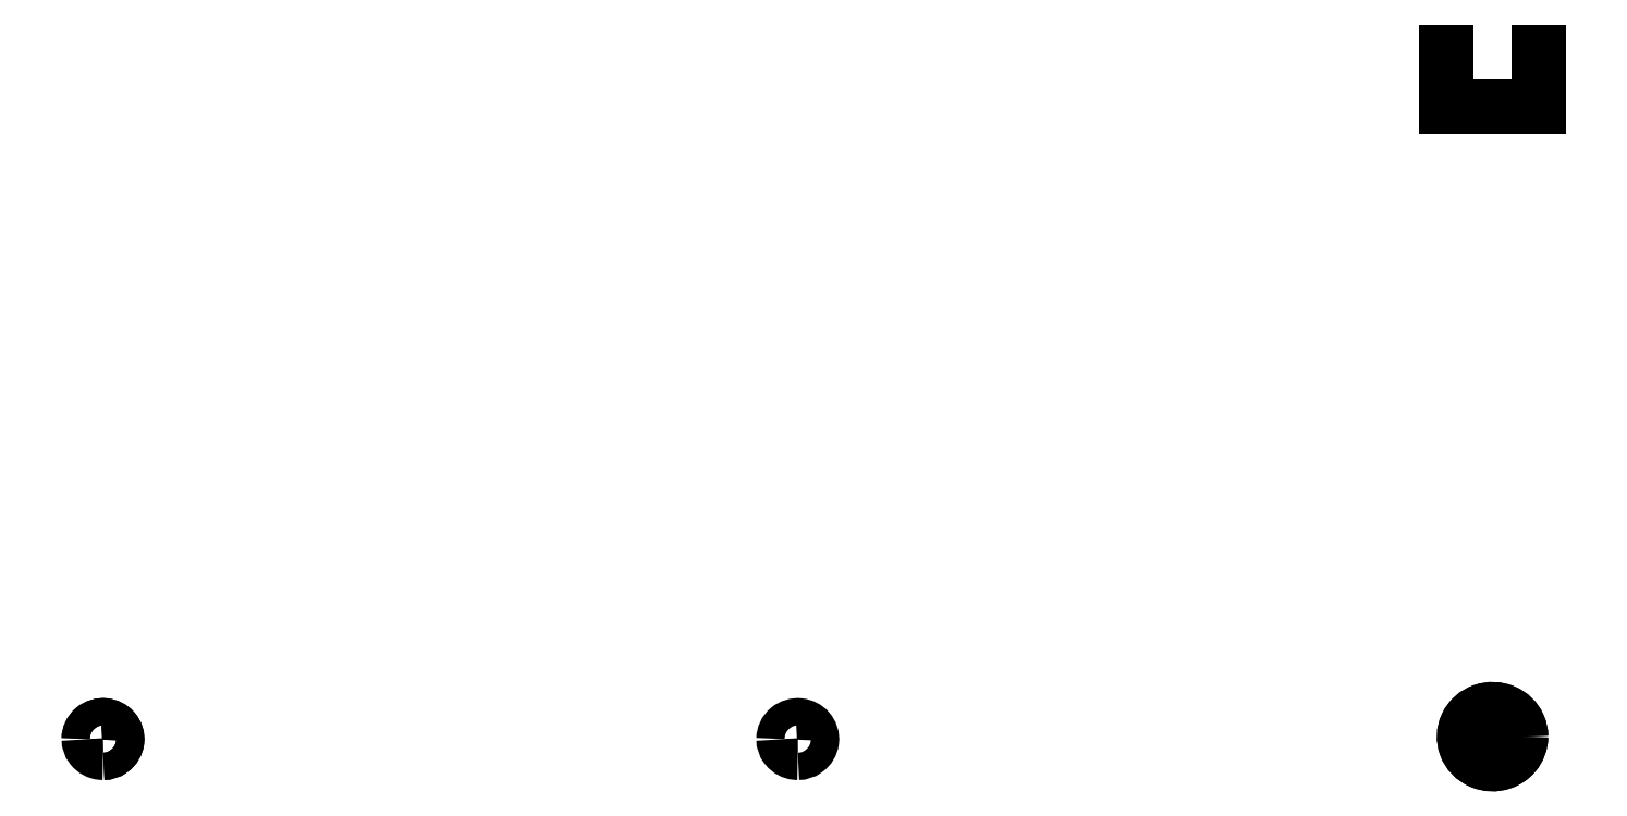
<metadata>
{"format":"dxf","ext":"dxf","renderer":"ezdxf+matplotlib","layout":"modelspace","background":"white","min_lineweight":24,"dpi":150}
</metadata>
<code>
0
SECTION
2
ENTITIES
0
SPLINE
8
0
70
0
71
3
72
23
73
19
74
0
42
1e-09
43
1e-10
44
1e-10
40
0
40
0
40
0
40
0
40
0.1243
40
0.1243
40
0.1243
40
0.2423
40
0.2423
40
0.2423
40
0.3499
40
0.3499
40
0.3499
40
0.4692
40
0.4692
40
0.4692
40
0.5864
40
0.5864
40
0.5864
40
0.6781
40
0.6781
40
0.6781
40
0.6781
10
-148.6
20
-69.27
30
0
10
-148.6
20
-68.85
30
0
10
-148.4
20
-68.4
30
0
10
-148
20
-68.13
30
0
10
-147.7
20
-67.86
30
0
10
-147.3
20
-67.73
30
0
10
-146.9
20
-67.77
30
0
10
-146.5
20
-67.81
30
0
10
-146.1
20
-68.01
30
0
10
-145.9
20
-68.28
30
0
10
-145.6
20
-68.59
30
0
10
-145.4
20
-69.03
30
0
10
-145.5
20
-69.44
30
0
10
-145.5
20
-69.84
30
0
10
-145.8
20
-70.23
30
0
10
-146.1
20
-70.47
30
0
10
-146.4
20
-70.66
30
0
10
-146.7
20
-70.77
30
0
10
-147
20
-70.77
30
0
0
SPLINE
8
0
70
0
71
3
72
14
73
10
74
0
42
1e-09
43
1e-10
44
1e-10
40
0.6781
40
0.6781
40
0.6781
40
0.6781
40
0.6931
40
0.6931
40
0.6931
40
0.8105
40
0.8105
40
0.8105
40
0.9042
40
0.9042
40
0.9042
40
0.9042
10
-147
20
-70.77
30
0
10
-147.1
20
-70.77
30
0
10
-147.1
20
-70.76
30
0
10
-147.2
20
-70.76
30
0
10
-147.6
20
-70.72
30
0
10
-148
20
-70.5
30
0
10
-148.3
20
-70.18
30
0
10
-148.5
20
-69.92
30
0
10
-148.6
20
-69.58
30
0
10
-148.6
20
-69.27
30
0
0
SPLINE
8
0
70
0
71
3
72
23
73
19
74
0
42
1e-09
43
1e-10
44
1e-10
40
0
40
0
40
0
40
0
40
0.1243
40
0.1243
40
0.1243
40
0.2423
40
0.2423
40
0.2423
40
0.3499
40
0.3499
40
0.3499
40
0.4692
40
0.4692
40
0.4692
40
0.5864
40
0.5864
40
0.5864
40
0.6781
40
0.6781
40
0.6781
40
0.6781
10
-72.56
20
-69.27
30
0
10
-72.56
20
-68.85
30
0
10
-72.35
20
-68.4
30
0
10
-72.02
20
-68.13
30
0
10
-71.71
20
-67.86
30
0
10
-71.26
20
-67.73
30
0
10
-70.84
20
-67.77
30
0
10
-70.46
20
-67.81
30
0
10
-70.08
20
-68.01
30
0
10
-69.84
20
-68.28
30
0
10
-69.56
20
-68.59
30
0
10
-69.42
20
-69.03
30
0
10
-69.47
20
-69.44
30
0
10
-69.52
20
-69.84
30
0
10
-69.75
20
-70.23
30
0
10
-70.08
20
-70.47
30
0
10
-70.35
20
-70.66
30
0
10
-70.68
20
-70.77
30
0
10
-71.01
20
-70.77
30
0
0
SPLINE
8
0
70
0
71
3
72
14
73
10
74
0
42
1e-09
43
1e-10
44
1e-10
40
0.6781
40
0.6781
40
0.6781
40
0.6781
40
0.6931
40
0.6931
40
0.6931
40
0.8105
40
0.8105
40
0.8105
40
0.9042
40
0.9042
40
0.9042
40
0.9042
10
-71.01
20
-70.77
30
0
10
-71.06
20
-70.77
30
0
10
-71.11
20
-70.76
30
0
10
-71.17
20
-70.76
30
0
10
-71.58
20
-70.72
30
0
10
-71.99
20
-70.5
30
0
10
-72.24
20
-70.18
30
0
10
-72.45
20
-69.92
30
0
10
-72.56
20
-69.58
30
0
10
-72.56
20
-69.27
30
0
0
SPLINE
8
0
70
2
71
3
72
32
73
28
74
0
42
1e-09
43
1e-10
44
1e-10
40
0
40
0
40
0
40
0
40
0.1969
40
0.1969
40
0.1969
40
0.3531
40
0.3531
40
0.3531
40
0.5719
40
0.5719
40
0.5719
40
0.8056
40
0.8056
40
0.8056
40
1.026
40
1.026
40
1.026
40
1.257
40
1.257
40
1.257
40
1.476
40
1.476
40
1.476
40
1.691
40
1.691
40
1.691
40
1.809
40
1.809
40
1.809
40
1.809
10
8.122
20
-69
30
0
10
8.122
20
-69.66
30
0
10
7.861
20
-70.38
30
0
10
7.417
20
-70.9
30
0
10
7.065
20
-71.32
30
0
10
6.599
20
-71.64
30
0
10
6.061
20
-71.82
30
0
10
5.307
20
-72.09
30
0
10
4.494
20
-72.06
30
0
10
3.761
20
-71.74
30
0
10
2.979
20
-71.41
30
0
10
2.379
20
-70.79
30
0
10
2.091
20
-70.01
30
0
10
1.82
20
-69.28
30
0
10
1.852
20
-68.48
30
0
10
2.181
20
-67.77
30
0
10
2.528
20
-67.03
30
0
10
3.168
20
-66.45
30
0
10
3.966
20
-66.18
30
0
10
4.719
20
-65.92
30
0
10
5.533
20
-65.94
30
0
10
6.266
20
-66.25
30
0
10
6.987
20
-66.56
30
0
10
7.55
20
-67.11
30
0
10
7.865
20
-67.8
30
0
10
8.037
20
-68.19
30
0
10
8.122
20
-68.61
30
0
10
8.122
20
-69
30
0
0
LINE
8
0
10
10.03
20
6
30
0
11
10.03
21
0
31
0
0
LINE
8
0
10
10.03
20
0
30
0
11
0
21
0
31
0
0
LINE
8
0
10
0
20
0
30
0
11
0
21
6
31
0
0
LINE
8
0
10
0
20
0
30
0
11
0
21
6
31
0
0
LINE
8
0
10
10.03
20
0
30
0
11
0
21
0
31
0
0
LINE
8
0
10
10.03
20
6
30
0
11
10.03
21
0
31
0
0
SPLINE
8
0
70
2
71
3
72
32
73
28
74
0
42
1e-09
43
1e-10
44
1e-10
40
0
40
0
40
0
40
0
40
0.1969
40
0.1969
40
0.1969
40
0.3531
40
0.3531
40
0.3531
40
0.5719
40
0.5719
40
0.5719
40
0.8056
40
0.8056
40
0.8056
40
1.026
40
1.026
40
1.026
40
1.257
40
1.257
40
1.257
40
1.476
40
1.476
40
1.476
40
1.691
40
1.691
40
1.691
40
1.809
40
1.809
40
1.809
40
1.809
10
8.122
20
-69
30
0
10
8.122
20
-69.66
30
0
10
7.861
20
-70.38
30
0
10
7.417
20
-70.9
30
0
10
7.065
20
-71.32
30
0
10
6.599
20
-71.64
30
0
10
6.061
20
-71.82
30
0
10
5.307
20
-72.09
30
0
10
4.494
20
-72.06
30
0
10
3.761
20
-71.74
30
0
10
2.979
20
-71.41
30
0
10
2.379
20
-70.79
30
0
10
2.091
20
-70.01
30
0
10
1.82
20
-69.28
30
0
10
1.852
20
-68.48
30
0
10
2.181
20
-67.77
30
0
10
2.528
20
-67.03
30
0
10
3.168
20
-66.45
30
0
10
3.966
20
-66.18
30
0
10
4.719
20
-65.92
30
0
10
5.533
20
-65.94
30
0
10
6.266
20
-66.25
30
0
10
6.987
20
-66.56
30
0
10
7.55
20
-67.11
30
0
10
7.865
20
-67.8
30
0
10
8.037
20
-68.19
30
0
10
8.122
20
-68.61
30
0
10
8.122
20
-69
30
0
0
SPLINE
8
0
70
0
71
3
72
23
73
19
74
0
42
1e-09
43
1e-10
44
1e-10
40
0
40
0
40
0
40
0
40
0.1243
40
0.1243
40
0.1243
40
0.2423
40
0.2423
40
0.2423
40
0.3499
40
0.3499
40
0.3499
40
0.4692
40
0.4692
40
0.4692
40
0.5864
40
0.5864
40
0.5864
40
0.6781
40
0.6781
40
0.6781
40
0.6781
10
-148.6
20
-69.27
30
0
10
-148.6
20
-68.85
30
0
10
-148.4
20
-68.4
30
0
10
-148
20
-68.13
30
0
10
-147.7
20
-67.86
30
0
10
-147.3
20
-67.73
30
0
10
-146.9
20
-67.77
30
0
10
-146.5
20
-67.81
30
0
10
-146.1
20
-68.01
30
0
10
-145.9
20
-68.28
30
0
10
-145.6
20
-68.59
30
0
10
-145.4
20
-69.03
30
0
10
-145.5
20
-69.44
30
0
10
-145.5
20
-69.84
30
0
10
-145.8
20
-70.23
30
0
10
-146.1
20
-70.47
30
0
10
-146.4
20
-70.66
30
0
10
-146.7
20
-70.77
30
0
10
-147
20
-70.77
30
0
0
ENDSEC
0
EOF

</code>
